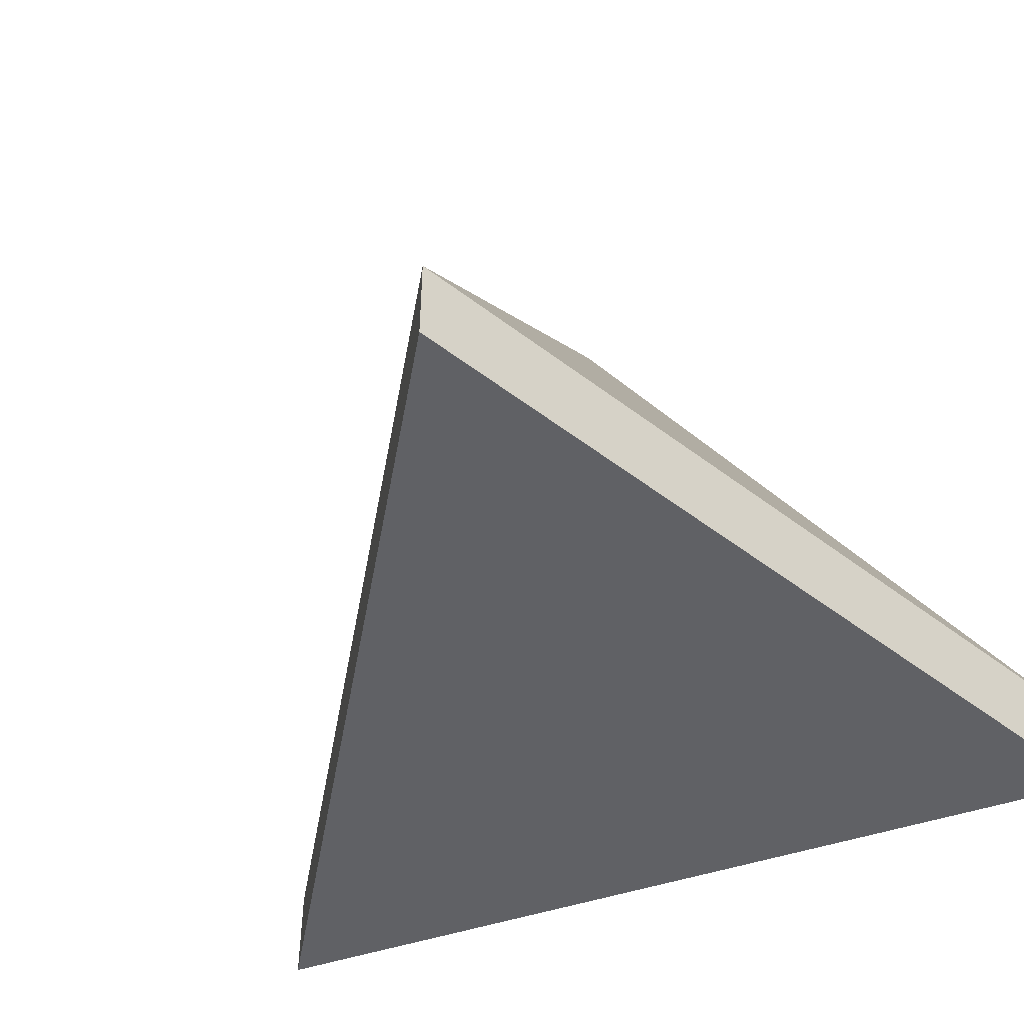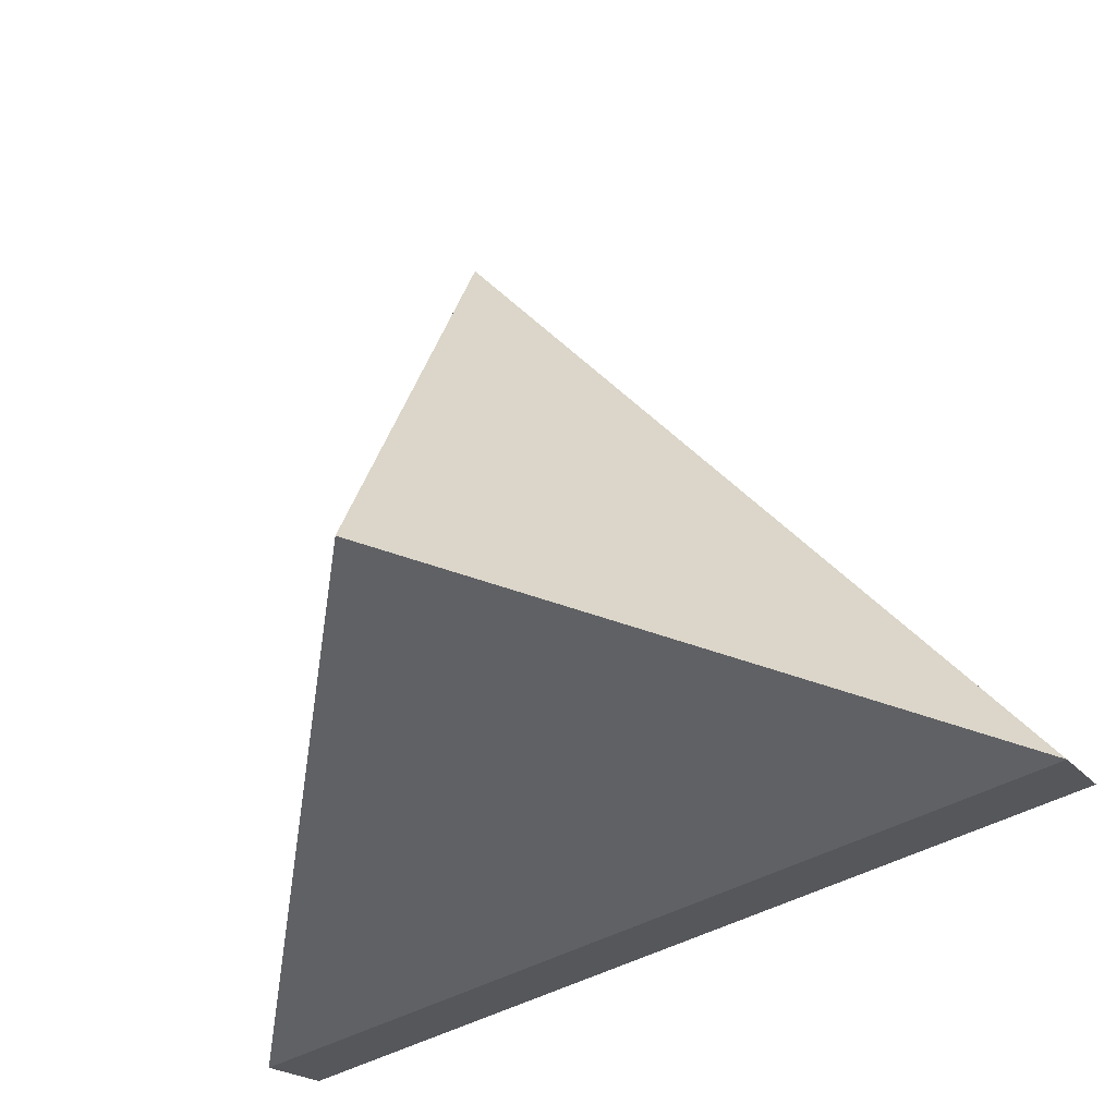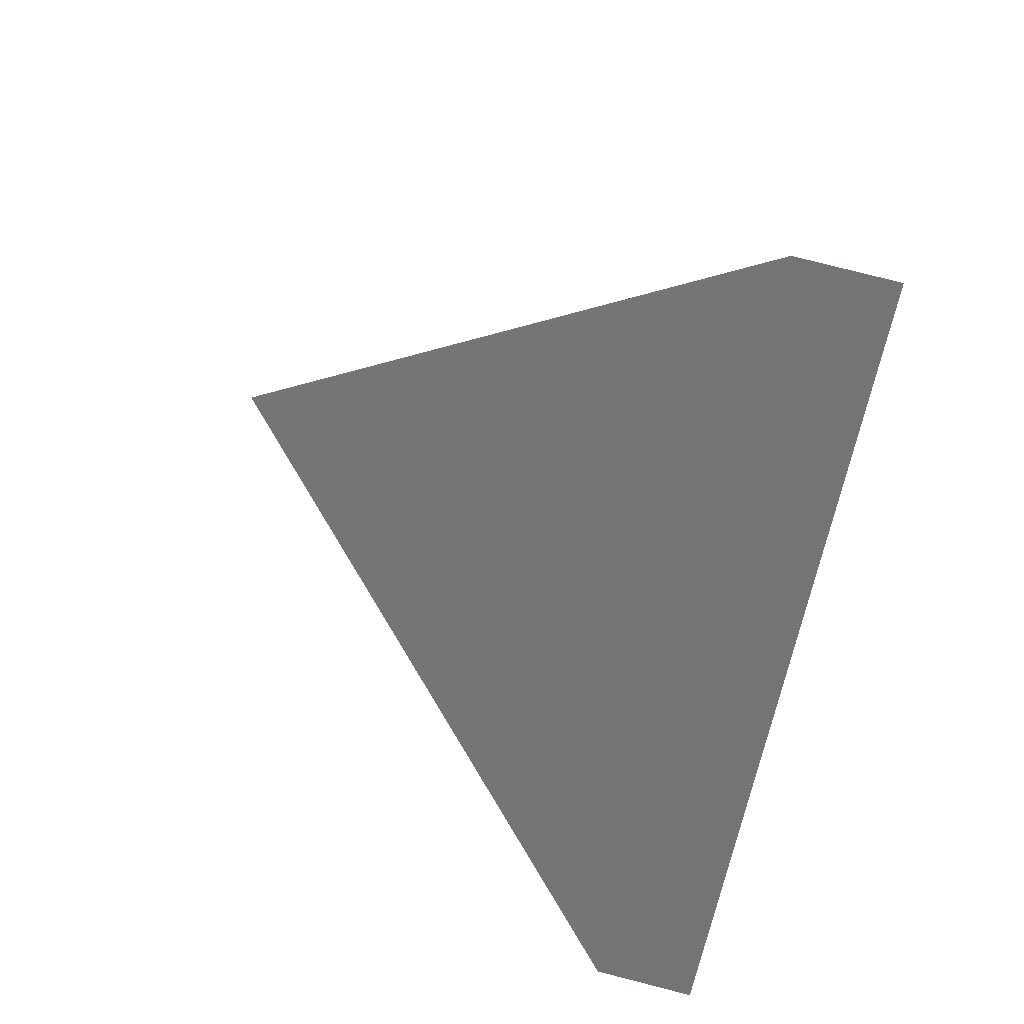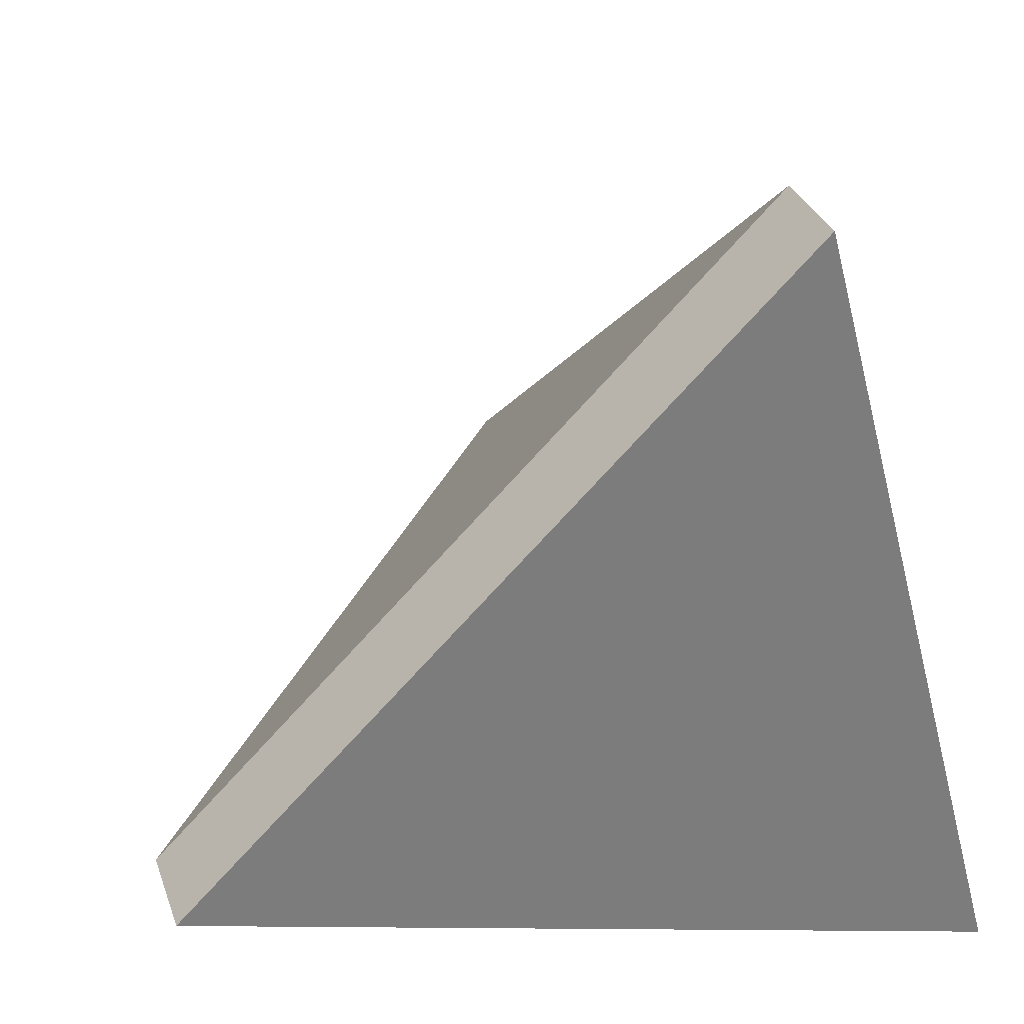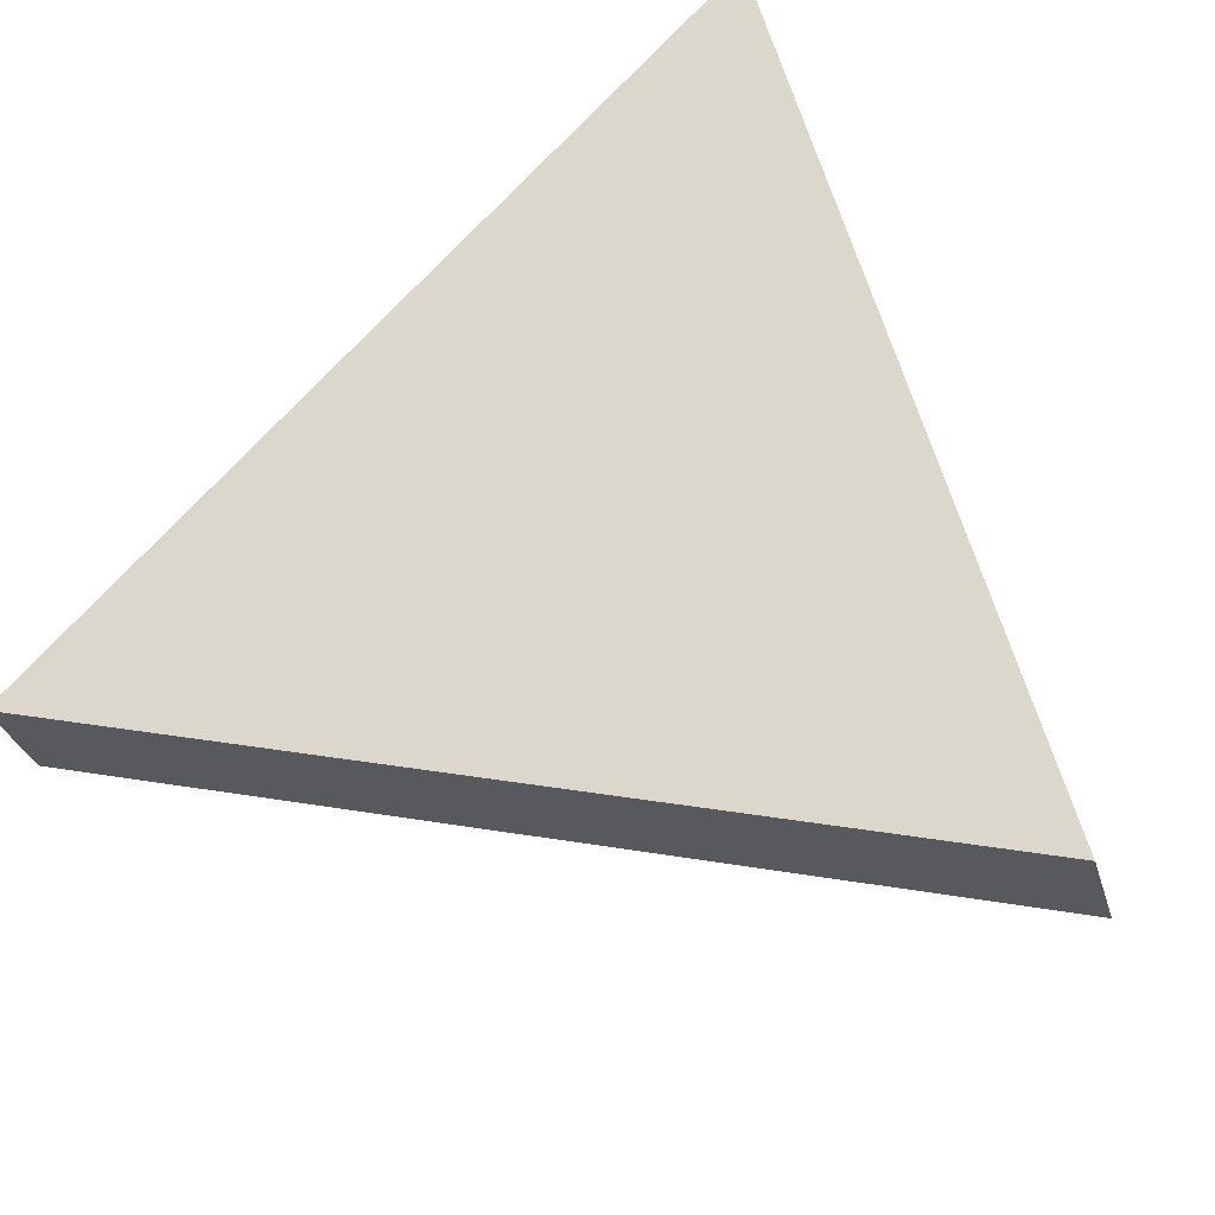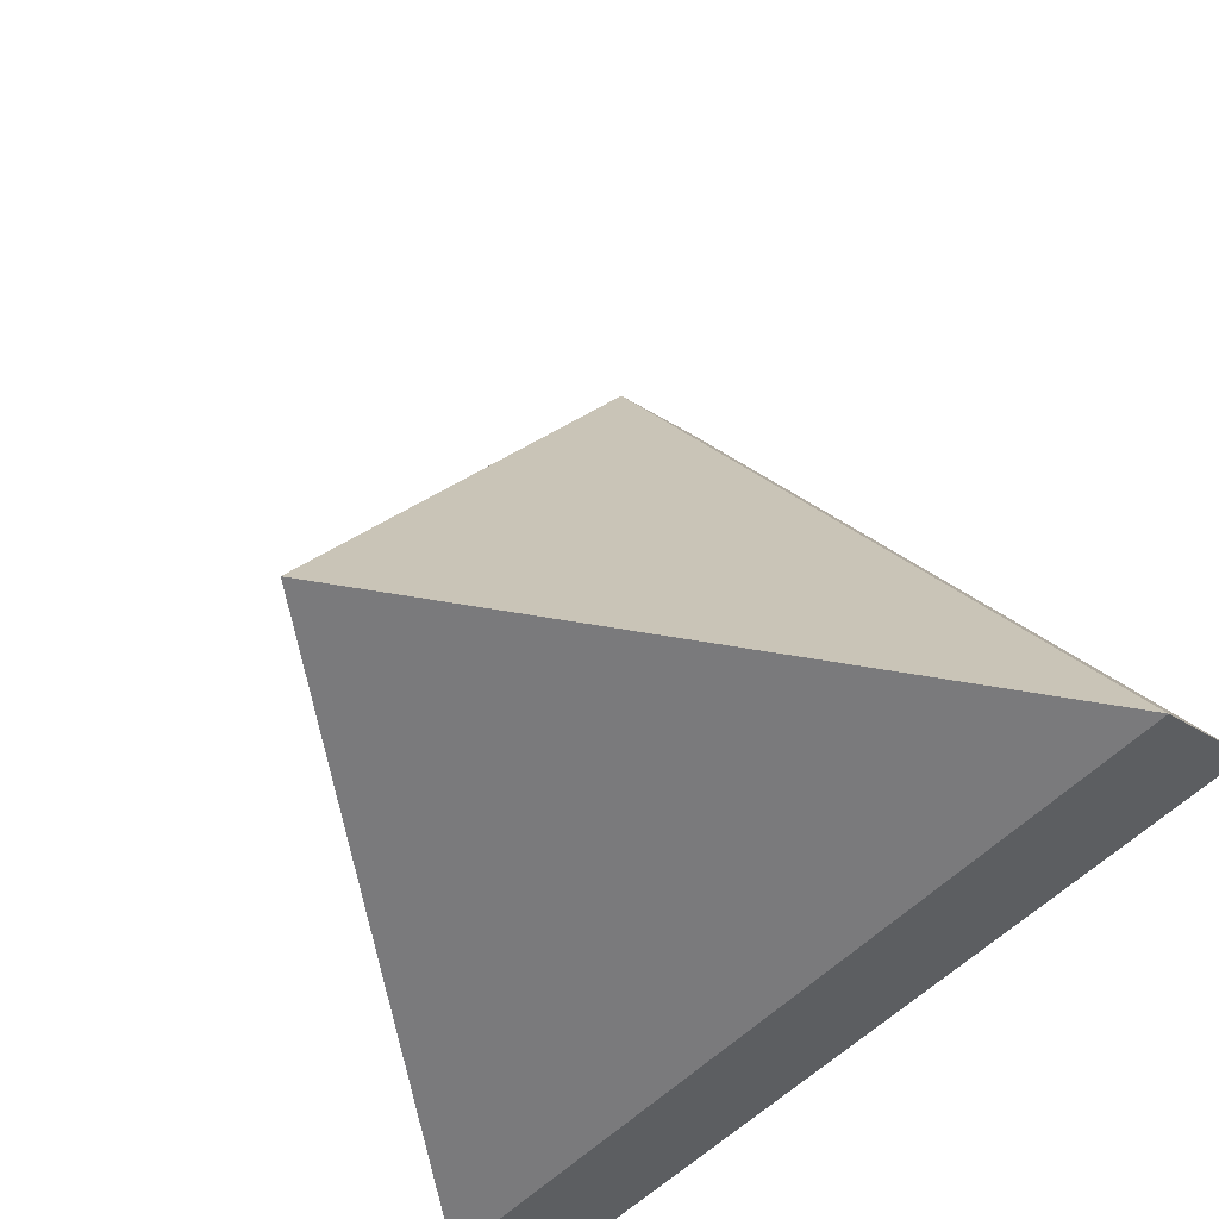
<metadata>
{"format":"obj","ext":"obj","renderer":"f3d","projection":"perspective","resolution":1024,"background":"white","views":[{"elev":-49.9,"azim":34.8,"up":"+Y"},{"elev":-19.2,"azim":-154.5,"up":"+Z"},{"elev":78.1,"azim":-75.7,"up":"+Z"},{"elev":31.2,"azim":-17.6,"up":"+Z"},{"elev":-29.3,"azim":14.7,"up":"+Z"},{"elev":-31.0,"azim":-133.4,"up":"+Z"}]}
</metadata>
<code>
v 0.3536 -0.05 -0.3536
v 0.1294 -0.05 0.483
v -0.483 -0.05 -0.1294
v 0.3536 0.05 -0.3536
v 0.1294 0.05 0.483
v -0.483 0.05 -0.1294
v 0 -0.05 0
v 0 0.55 -0
f 7 1 2
f 8 5 4
f 7 2 3
f 8 6 5
f 3 1 7
f 8 4 6
f 4 1 3
f 4 3 6
f 2 5 6
f 2 6 3
f 1 4 2
f 4 5 2

</code>
